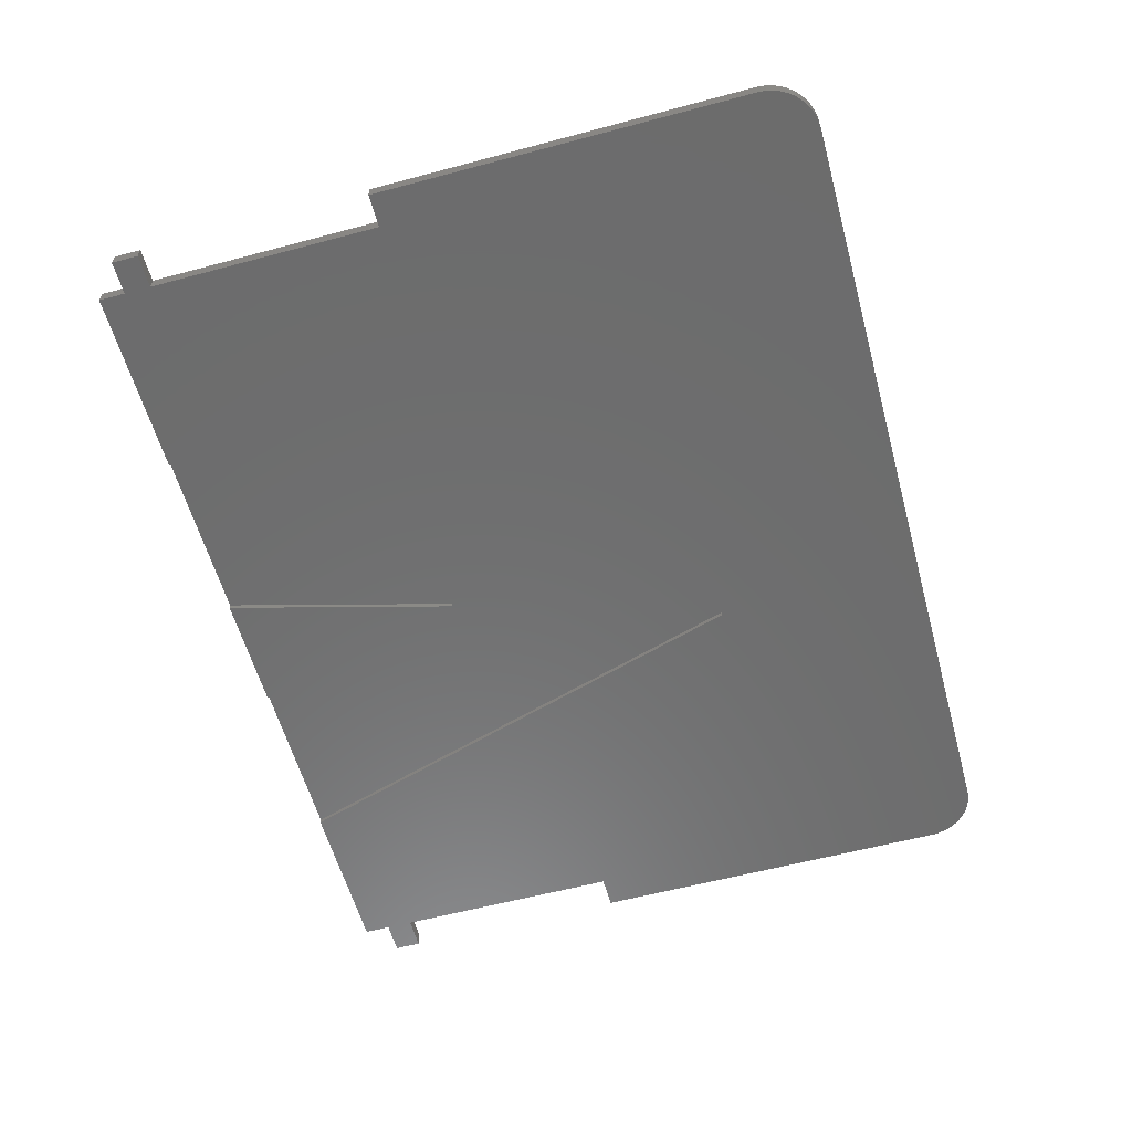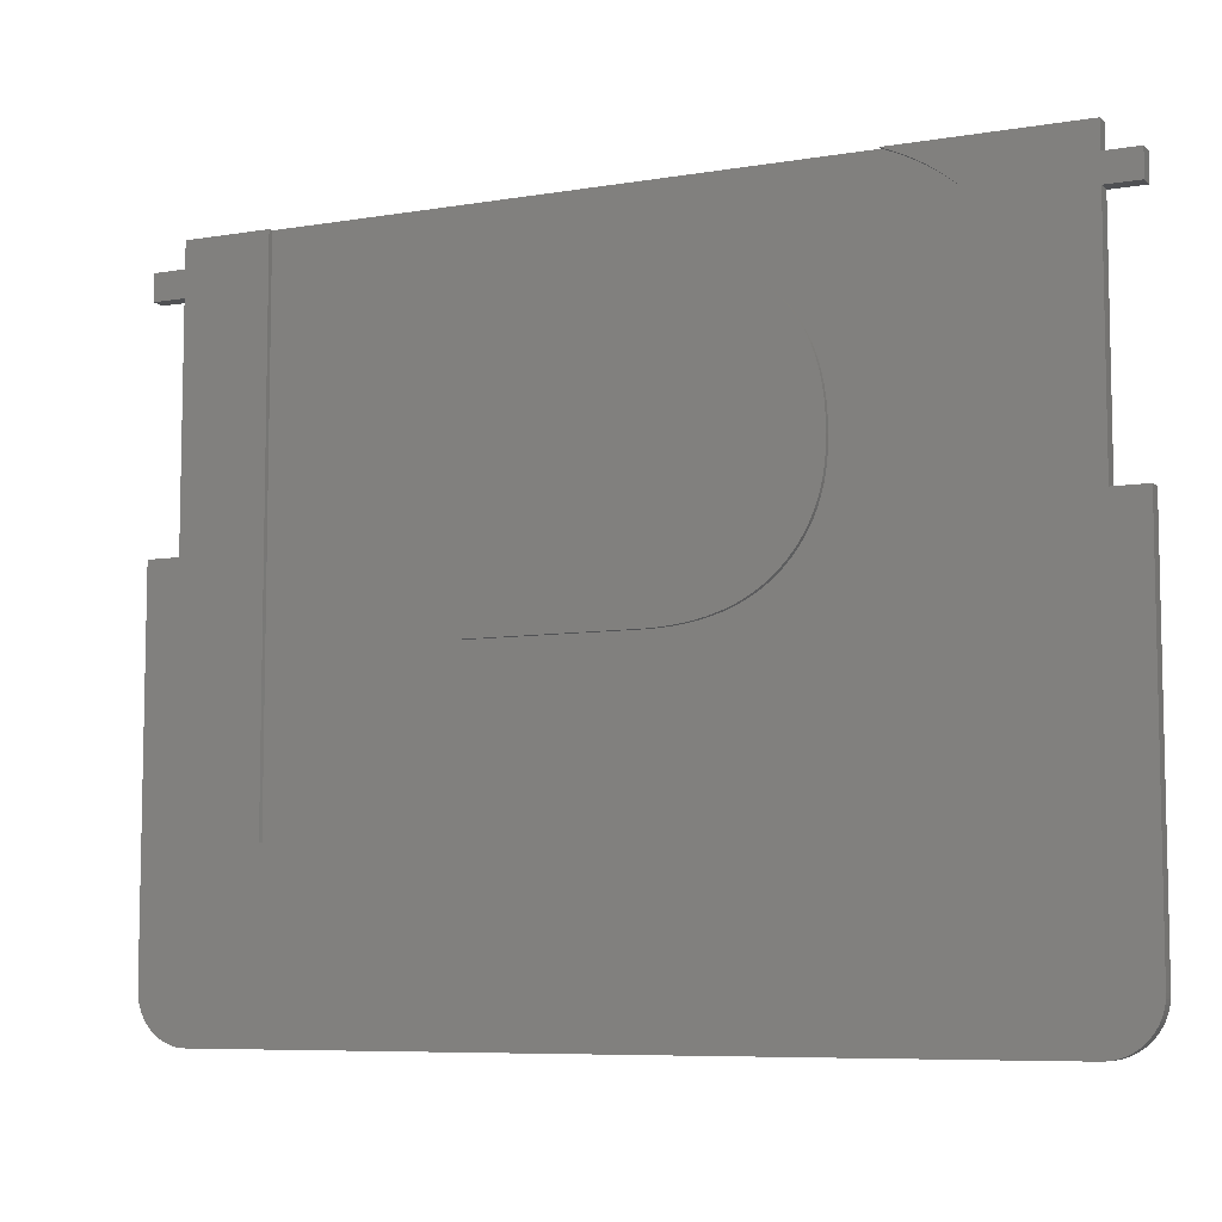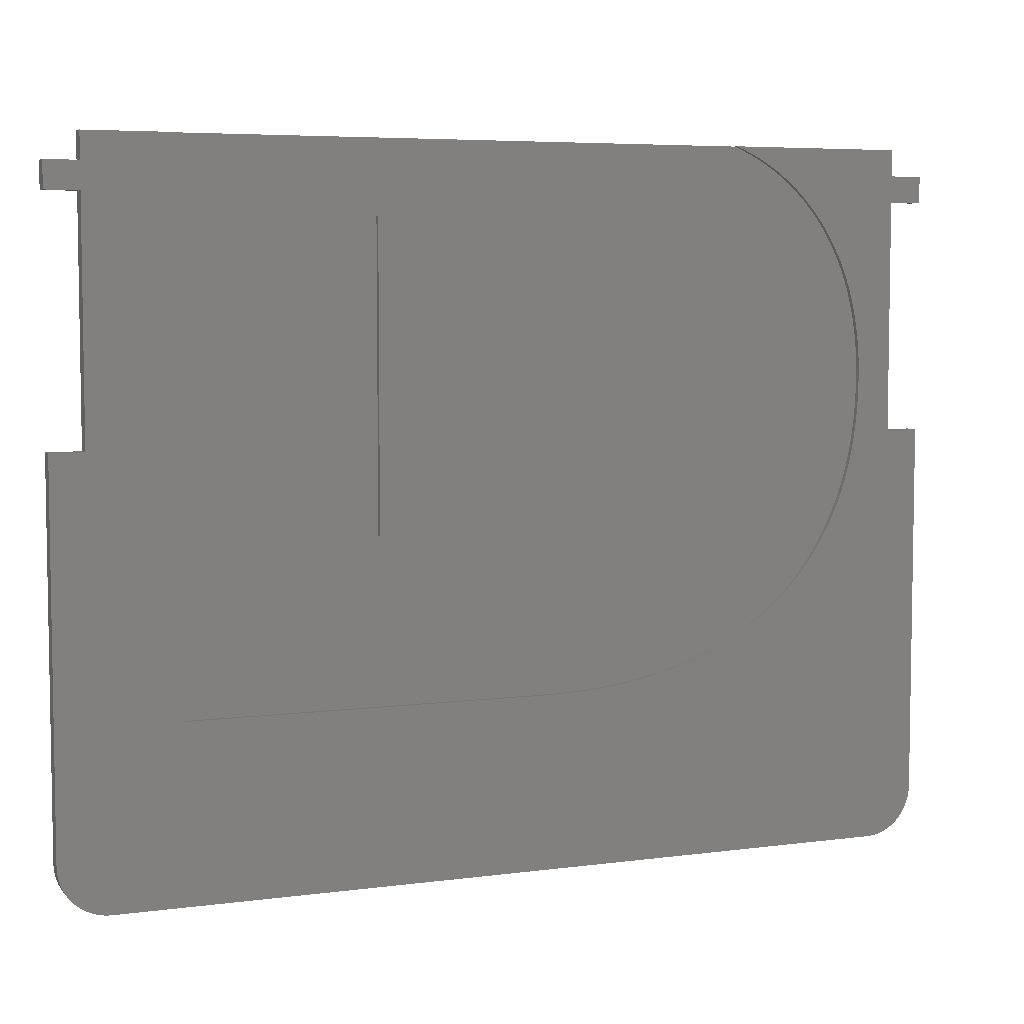
<metadata>
{"format":"stl","ext":"stl","renderer":"f3d","projection":"perspective","resolution":1024,"background":"white","views":[{"elev":-58.8,"azim":-74.6,"up":"+Z"},{"elev":-7.5,"azim":25.2,"up":"+Y"},{"elev":5.7,"azim":-22.2,"up":"+Y"}]}
</metadata>
<code>
# stl→obj: 366 verts, 728 faces
v 0 3 0
v 0 25.61 0.9
v 0 25.61 0
v 0 3 0.9
v 0 39.61 0
v 0 41.21 0.9
v 0 41.21 0
v 0 39.61 0.9
v 31.24 42.8 0
v 24.05 42.8 0.3
v 31.24 42.8 0.3
v 24.05 42.8 0
v 41.92 42.8 0.3
v 41.28 42.8 0.9
v 52 42.8 0.9
v 41.28 42.8 0.6
v 52 42.8 0
v 41.92 42.8 0
v 7.256 42.8 0.6
v 2.001 42.8 0.9
v 7.256 42.8 0.9
v 13.33 42.8 0.3
v 13.33 42.8 0
v 2.001 42.8 0
v 2.001 39.61 0.9
v 2.001 41.21 0.9
v 2.001 25.61 0.9
v 7.256 10.5 0.9
v 3 0 0.9
v 2.739 0.01142 0.9
v 2.479 0.04558 0.9
v 2.224 0.1022 0.9
v 1.974 0.1809 0.9
v 1.732 0.2811 0.9
v 1.5 0.4019 0.9
v 1.279 0.5425 0.9
v 1.072 0.7019 0.9
v 0.8787 0.8787 0.9
v 0.7019 1.072 0.9
v 0.5425 1.279 0.9
v 0.4019 1.5 0.9
v 0.2811 1.732 0.9
v 0.1809 1.974 0.9
v 0.1022 2.224 0.9
v 0.04558 2.479 0.9
v 0.01142 2.739 0.9
v 46.07 39.63 0.9
v 52 41.21 0.9
v 46.94 38.6 0.9
v 46.66 38.95 0.9
v 49.73 31.45 0.9
v 52 39.61 0.9
v 49.67 31.91 0.9
v 49.75 26.45 0.9
v 52 25.61 0.9
v 49.82 27.3 0.9
v 49.65 25.61 0.9
v 49.51 24.79 0.9
v 49.88 29.09 0.9
v 49.87 28.19 0.9
v 49.87 29.57 0.9
v 49.86 30.04 0.9
v 49.83 30.51 0.9
v 49.79 30.98 0.9
v 49.59 32.37 0.9
v 49.5 32.82 0.9
v 49.4 33.28 0.9
v 49.29 33.73 0.9
v 49.17 34.17 0.9
v 49.03 34.61 0.9
v 48.88 35.04 0.9
v 48.72 35.46 0.9
v 48.54 35.88 0.9
v 48.35 36.29 0.9
v 48.15 36.69 0.9
v 47.93 37.09 0.9
v 47.7 37.48 0.9
v 47.46 37.86 0.9
v 47.21 38.24 0.9
v 46.37 39.3 0.9
v 45.75 39.95 0.9
v 45.42 40.27 0.9
v 45.08 40.57 0.9
v 44.72 40.87 0.9
v 44.35 41.15 0.9
v 43.97 41.42 0.9
v 43.58 41.68 0.9
v 43.17 41.92 0.9
v 42.75 42.15 0.9
v 42.31 42.37 0.9
v 41.86 42.57 0.9
v 41.4 42.76 0.9
v 54 39.61 0.9
v 54 41.21 0.9
v 54 3 0.9
v 54 25.61 0.9
v 51.78 0.1022 0.9
v 53.99 2.739 0.9
v 53.95 2.479 0.9
v 53.9 2.224 0.9
v 53.82 1.974 0.9
v 53.72 1.732 0.9
v 53.6 1.5 0.9
v 53.46 1.279 0.9
v 53.3 1.072 0.9
v 53.12 0.8787 0.9
v 52.93 0.7019 0.9
v 52.72 0.5425 0.9
v 52.5 0.4019 0.9
v 52.27 0.2811 0.9
v 52.03 0.1809 0.9
v 49.35 24 0.9
v 49.16 23.22 0.9
v 48.94 22.47 0.9
v 48.7 21.74 0.9
v 48.42 21.04 0.9
v 48.11 20.35 0.9
v 47.78 19.69 0.9
v 47.43 19.05 0.9
v 47.05 18.43 0.9
v 46.64 17.84 0.9
v 46.21 17.26 0.9
v 45.75 16.71 0.9
v 45.27 16.19 0.9
v 44.76 15.68 0.9
v 44.23 15.2 0.9
v 51 0 0.9
v 51.52 0.04558 0.9
v 51.26 0.01142 0.9
v 43.68 14.74 0.9
v 43.1 14.31 0.9
v 42.49 13.9 0.9
v 41.87 13.51 0.9
v 41.22 13.14 0.9
v 40.54 12.8 0.9
v 39.84 12.49 0.9
v 39.12 12.19 0.9
v 38.38 11.92 0.9
v 37.61 11.68 0.9
v 36.82 11.45 0.9
v 36.01 11.25 0.9
v 35.18 11.08 0.9
v 34.33 10.92 0.9
v 33.46 10.79 0.9
v 32.58 10.69 0.9
v 31.67 10.61 0.9
v 30.74 10.55 0.9
v 29.8 10.51 0.9
v 28.83 10.5 0.9
v 30.65 20.49 0.9
v 38.46 29.18 0.9
v 38.45 30.03 0.9
v 30.27 38.42 0.9
v 38.39 30.84 0.9
v 31.48 20.62 0.9
v 31.13 38.34 0.9
v 38.28 31.62 0.9
v 38.44 28.41 0.9
v 31.94 38.21 0.9
v 38.13 32.35 0.9
v 37.93 33.05 0.9
v 38.36 27.67 0.9
v 32.71 38.03 0.9
v 37.69 33.71 0.9
v 37.4 34.33 0.9
v 32.26 20.8 0.9
v 38.24 26.96 0.9
v 33.42 37.81 0.9
v 37.07 34.92 0.9
v 32.99 21.02 0.9
v 36.69 35.46 0.9
v 36.27 35.97 0.9
v 38.07 26.28 0.9
v 37.85 25.63 0.9
v 35.8 36.43 0.9
v 35.28 36.85 0.9
v 37.58 25.02 0.9
v 37.26 24.43 0.9
v 34.71 37.22 0.9
v 34.09 37.54 0.9
v 36.89 23.87 0.9
v 36.47 23.34 0.9
v 35.49 22.38 0.9
v 34.33 21.61 0.9
v 34.93 21.97 0.9
v 33.68 21.29 0.9
v 36 22.84 0.9
v 29.36 38.45 0.9
v 29.79 20.41 0.9
v 28.87 20.38 0.9
v 18.71 38.45 0.9
v 18.71 20.38 0.9
v 54 25.61 0
v 54 3 0
v 54 41.21 0
v 54 39.61 0
v 2.739 0.01142 0
v 3 0 0
v 52.5 0.4019 0
v 52.72 0.5425 0
v 1.974 0.1809 0
v 2.224 0.1022 0
v 2.001 41.21 0
v 2.001 39.61 0
v 1.732 0.2811 0
v 1.5 0.4019 0
v 1.279 0.5425 0
v 1.072 0.7019 0
v 0.8787 0.8787 0
v 0.7019 1.072 0
v 0.5425 1.279 0
v 0.4019 1.5 0
v 0.2811 1.732 0
v 0.1809 1.974 0
v 0.1022 2.224 0
v 0.04558 2.479 0
v 0.01142 2.739 0
v 2.001 25.61 0
v 51 0 0
v 53.99 2.739 0
v 53.95 2.479 0
v 53.9 2.224 0
v 53.82 1.974 0
v 53.72 1.732 0
v 53.6 1.5 0
v 53.46 1.279 0
v 53.3 1.072 0
v 53.12 0.8787 0
v 52.93 0.7019 0
v 52.27 0.2811 0
v 52.03 0.1809 0
v 52 25.61 0
v 52 39.61 0
v 52 41.21 0
v 51.78 0.1022 0
v 32.9 12.71 0
v 51.52 0.04558 0
v 51.26 0.01142 0
v 22.53 12.71 0
v 2.479 0.04558 0
v 27.7 29.12 0
v 27.7 29.12 0.3
v 32.9 12.71 0.3
v 22.53 12.71 0.3
v 38.46 29.18 0.6
v 49.88 29.09 0.6
v 49.87 29.57 0.6
v 49.86 30.04 0.6
v 38.45 30.03 0.6
v 49.83 30.51 0.6
v 49.87 28.19 0.6
v 49.79 30.98 0.6
v 38.44 28.41 0.6
v 49.73 31.45 0.6
v 49.67 31.91 0.6
v 49.82 27.3 0.6
v 38.39 30.84 0.6
v 49.59 32.37 0.6
v 38.36 27.67 0.6
v 49.5 32.82 0.6
v 49.4 33.28 0.6
v 49.75 26.45 0.6
v 38.28 31.62 0.6
v 49.29 33.73 0.6
v 49.17 34.17 0.6
v 49.65 25.61 0.6
v 49.03 34.61 0.6
v 38.24 26.96 0.6
v 48.88 35.04 0.6
v 38.13 32.35 0.6
v 48.72 35.46 0.6
v 49.51 24.79 0.6
v 48.54 35.88 0.6
v 49.35 24 0.6
v 48.35 36.29 0.6
v 48.15 36.69 0.6
v 38.07 26.28 0.6
v 37.93 33.05 0.6
v 47.93 37.09 0.6
v 49.16 23.22 0.6
v 47.7 37.48 0.6
v 47.46 37.86 0.6
v 48.94 22.47 0.6
v 47.21 38.24 0.6
v 37.85 25.63 0.6
v 37.69 33.71 0.6
v 46.94 38.6 0.6
v 46.66 38.95 0.6
v 48.7 21.74 0.6
v 46.37 39.3 0.6
v 48.42 21.04 0.6
v 46.07 39.63 0.6
v 37.58 25.02 0.6
v 48.11 20.35 0.6
v 45.75 39.95 0.6
v 37.4 34.33 0.6
v 45.42 40.27 0.6
v 45.08 40.57 0.6
v 47.78 19.69 0.6
v 47.43 19.05 0.6
v 44.72 40.87 0.6
v 44.35 41.15 0.6
v 37.07 34.92 0.6
v 43.97 41.42 0.6
v 37.26 24.43 0.6
v 43.58 41.68 0.6
v 43.17 41.92 0.6
v 47.05 18.43 0.6
v 36.69 35.46 0.6
v 42.75 42.15 0.6
v 46.64 17.84 0.6
v 42.31 42.37 0.6
v 46.21 17.26 0.6
v 41.86 42.57 0.6
v 41.4 42.76 0.6
v 36.27 35.97 0.6
v 36.89 23.87 0.6
v 45.75 16.71 0.6
v 36.47 23.34 0.6
v 45.27 16.19 0.6
v 44.76 15.68 0.6
v 35.8 36.43 0.6
v 35.28 36.85 0.6
v 34.71 37.22 0.6
v 34.09 37.54 0.6
v 33.42 37.81 0.6
v 32.71 38.03 0.6
v 31.94 38.21 0.6
v 31.13 38.34 0.6
v 30.27 38.42 0.6
v 29.36 38.45 0.6
v 18.71 38.45 0.6
v 18.71 20.38 0.6
v 44.23 15.2 0.6
v 43.68 14.74 0.6
v 36 22.84 0.6
v 43.1 14.31 0.6
v 42.49 13.9 0.6
v 35.49 22.38 0.6
v 41.87 13.51 0.6
v 41.22 13.14 0.6
v 40.54 12.8 0.6
v 34.93 21.97 0.6
v 39.84 12.49 0.6
v 39.12 12.19 0.6
v 34.33 21.61 0.6
v 38.38 11.92 0.6
v 37.61 11.68 0.6
v 33.68 21.29 0.6
v 36.82 11.45 0.6
v 36.01 11.25 0.6
v 32.99 21.02 0.6
v 35.18 11.08 0.6
v 32.26 20.8 0.6
v 34.33 10.92 0.6
v 33.46 10.79 0.6
v 31.48 20.62 0.6
v 32.58 10.69 0.6
v 30.65 20.49 0.6
v 31.67 10.61 0.6
v 30.74 10.55 0.6
v 29.79 20.41 0.6
v 29.8 10.51 0.6
v 28.87 20.38 0.6
v 28.83 10.5 0.6
v 7.256 10.5 0.6
f 1 2 3
f 2 1 4
f 5 6 7
f 6 5 8
f 9 10 11
f 10 9 12
f 13 14 15
f 11 16 13
f 14 13 16
f 17 13 15
f 13 17 18
f 19 20 21
f 10 16 11
f 16 10 19
f 22 19 10
f 23 19 22
f 24 19 23
f 19 24 20
f 6 25 26
f 25 6 8
f 27 28 21
f 2 28 27
f 28 4 29
f 29 4 30
f 26 21 20
f 25 21 26
f 27 21 25
f 30 4 31
f 31 4 32
f 32 4 33
f 33 4 34
f 34 4 35
f 35 4 36
f 36 4 37
f 37 4 38
f 38 4 39
f 39 4 40
f 40 4 41
f 41 4 42
f 42 4 43
f 43 4 44
f 44 4 45
f 28 2 4
f 45 4 46
f 47 48 15
f 49 48 50
f 51 52 53
f 54 55 56
f 57 55 54
f 58 55 57
f 55 59 60
f 55 61 59
f 55 62 61
f 55 63 62
f 55 64 63
f 55 51 64
f 52 51 55
f 52 65 53
f 52 66 65
f 52 67 66
f 52 68 67
f 52 69 68
f 52 70 69
f 52 71 70
f 52 72 71
f 52 73 72
f 52 74 73
f 52 75 74
f 52 76 75
f 52 77 76
f 52 78 77
f 52 79 78
f 52 49 79
f 48 49 52
f 48 80 50
f 48 47 80
f 15 81 47
f 15 82 81
f 15 83 82
f 15 84 83
f 15 85 84
f 15 86 85
f 15 87 86
f 15 88 87
f 15 89 88
f 15 90 89
f 15 91 90
f 15 92 91
f 92 15 14
f 48 93 94
f 93 48 52
f 55 95 96
f 97 95 55
f 95 97 98
f 98 97 99
f 99 97 100
f 100 97 101
f 101 97 102
f 102 97 103
f 103 97 104
f 104 97 105
f 105 97 106
f 106 97 107
f 107 97 108
f 108 97 109
f 109 97 110
f 110 97 111
f 55 60 56
f 112 55 58
f 113 55 112
f 114 55 113
f 115 55 114
f 116 55 115
f 117 55 116
f 55 117 97
f 118 97 117
f 119 97 118
f 120 97 119
f 121 97 120
f 122 97 121
f 123 97 122
f 124 97 123
f 125 97 124
f 126 97 125
f 97 127 128
f 128 127 129
f 97 126 127
f 130 127 126
f 131 127 130
f 132 127 131
f 133 127 132
f 134 127 133
f 135 127 134
f 136 127 135
f 137 127 136
f 138 127 137
f 139 127 138
f 140 127 139
f 141 127 140
f 142 127 141
f 143 127 142
f 144 127 143
f 145 127 144
f 146 127 145
f 147 127 146
f 148 127 147
f 149 127 148
f 29 149 28
f 149 29 127
f 150 151 152
f 153 152 154
f 155 151 150
f 156 154 157
f 151 155 158
f 159 157 160
f 152 153 150
f 159 160 161
f 158 155 162
f 163 161 164
f 154 156 153
f 163 164 165
f 162 166 167
f 168 165 169
f 170 167 166
f 168 169 171
f 157 159 156
f 168 171 172
f 173 170 174
f 168 172 175
f 161 163 159
f 168 175 176
f 177 170 178
f 168 176 179
f 165 168 163
f 168 179 180
f 178 170 181
f 181 170 182
f 183 184 185
f 183 186 184
f 187 186 183
f 182 186 187
f 186 182 170
f 174 170 177
f 167 170 173
f 166 162 155
f 188 150 153
f 150 188 189
f 188 190 189
f 191 190 188
f 190 191 192
f 95 193 96
f 193 95 194
f 93 195 94
f 195 93 196
f 197 29 30
f 29 197 198
f 199 108 109
f 108 199 200
f 201 32 33
f 32 201 202
f 5 203 204
f 203 5 7
f 1 198 201
f 1 201 205
f 1 205 206
f 1 206 207
f 1 207 208
f 1 208 209
f 1 209 210
f 1 210 211
f 1 211 212
f 1 212 213
f 1 213 214
f 1 214 215
f 1 215 216
f 1 216 217
f 198 1 218
f 218 1 3
f 219 194 220
f 219 220 221
f 219 221 222
f 219 222 223
f 219 223 224
f 219 224 225
f 219 225 226
f 219 226 227
f 219 227 228
f 219 228 229
f 219 229 200
f 219 200 199
f 219 199 230
f 219 230 231
f 194 232 193
f 18 233 232
f 233 18 234
f 219 231 235
f 194 219 236
f 219 235 237
f 219 237 238
f 194 236 232
f 18 232 236
f 234 18 17
f 219 239 236
f 198 239 219
f 218 239 198
f 202 198 197
f 202 197 240
f 201 198 202
f 239 218 23
f 204 23 218
f 203 23 204
f 23 203 24
f 233 195 196
f 195 233 234
f 241 12 9
f 235 111 97
f 111 235 231
f 240 30 31
f 30 240 197
f 209 37 38
f 37 209 208
f 210 40 211
f 40 210 39
f 215 45 216
f 45 215 44
f 217 4 1
f 4 217 46
f 237 97 128
f 97 237 235
f 198 127 29
f 127 198 219
f 205 33 34
f 33 205 201
f 202 31 32
f 31 202 240
f 208 36 37
f 36 208 207
f 213 43 214
f 43 213 42
f 211 41 212
f 41 211 40
f 209 39 210
f 39 209 38
f 214 44 215
f 44 214 43
f 216 46 217
f 46 216 45
f 99 220 98
f 220 99 221
f 102 223 101
f 223 102 224
f 98 194 95
f 194 98 220
f 103 224 102
f 224 103 225
f 104 225 103
f 225 104 226
f 200 107 108
f 107 200 229
f 207 35 36
f 35 207 206
f 206 34 35
f 34 206 205
f 212 42 213
f 42 212 41
f 230 109 110
f 109 230 199
f 231 110 111
f 110 231 230
f 101 222 100
f 222 101 223
f 106 227 105
f 227 106 228
f 238 128 129
f 128 238 237
f 219 129 127
f 129 219 238
f 100 221 99
f 221 100 222
f 105 226 104
f 226 105 227
f 229 106 107
f 106 229 228
f 203 20 24
f 20 203 26
f 203 6 26
f 6 203 7
f 218 25 204
f 25 218 27
f 5 25 8
f 25 5 204
f 218 2 27
f 2 218 3
f 48 17 15
f 17 48 234
f 195 48 94
f 48 195 234
f 55 233 52
f 233 55 232
f 233 93 52
f 93 233 196
f 193 55 96
f 55 193 232
f 242 13 243
f 13 242 11
f 244 242 243
f 22 242 244
f 242 22 10
f 236 13 18
f 13 236 243
f 236 244 243
f 244 236 239
f 244 23 22
f 23 244 239
f 241 10 12
f 10 241 242
f 242 9 11
f 9 242 241
f 245 246 247
f 245 247 248
f 249 248 250
f 246 245 251
f 249 250 252
f 253 251 245
f 249 252 254
f 249 254 255
f 251 253 256
f 257 255 258
f 259 256 253
f 257 258 260
f 257 260 261
f 256 259 262
f 263 261 264
f 263 264 265
f 262 259 266
f 263 265 267
f 268 266 259
f 263 267 269
f 270 269 271
f 266 268 272
f 270 271 273
f 272 268 274
f 270 273 275
f 270 275 276
f 277 274 268
f 278 276 279
f 274 277 280
f 278 279 281
f 278 281 282
f 280 277 283
f 278 282 284
f 285 283 277
f 286 284 287
f 286 287 288
f 283 285 289
f 286 288 290
f 289 285 291
f 286 290 292
f 293 294 285
f 286 292 295
f 296 295 297
f 291 285 294
f 296 297 298
f 299 293 300
f 296 298 301
f 296 301 302
f 294 293 299
f 303 302 304
f 305 300 293
f 303 304 306
f 303 306 307
f 300 305 308
f 309 307 310
f 308 305 311
f 309 310 312
f 311 305 313
f 309 312 314
f 309 314 315
f 316 315 16
f 317 313 305
f 313 317 318
f 319 320 317
f 320 319 321
f 318 317 320
f 248 249 245
f 255 257 249
f 261 263 257
f 269 270 263
f 276 278 270
f 284 286 278
f 295 296 286
f 302 303 296
f 307 309 303
f 315 316 309
f 16 322 316
f 16 323 322
f 16 324 323
f 16 325 324
f 16 326 325
f 16 327 326
f 16 328 327
f 16 329 328
f 16 330 329
f 16 331 330
f 19 331 16
f 332 19 333
f 331 19 332
f 321 319 334
f 334 319 335
f 336 335 319
f 335 336 337
f 337 336 338
f 339 338 336
f 338 339 340
f 340 339 341
f 341 339 342
f 343 342 339
f 342 343 344
f 344 343 345
f 346 345 343
f 345 346 347
f 347 346 348
f 349 348 346
f 348 349 350
f 350 349 351
f 352 351 349
f 351 352 353
f 354 353 352
f 353 354 355
f 355 354 356
f 357 356 354
f 356 357 358
f 359 358 357
f 358 359 360
f 360 359 361
f 362 361 359
f 361 362 363
f 364 363 362
f 364 365 363
f 333 365 364
f 333 366 365
f 366 333 19
f 361 148 147
f 148 361 363
f 360 147 146
f 147 360 361
f 358 146 145
f 146 358 360
f 356 145 144
f 145 356 358
f 355 144 143
f 144 355 356
f 353 143 142
f 143 353 355
f 351 142 141
f 142 351 353
f 350 141 140
f 141 350 351
f 348 140 139
f 140 348 350
f 347 139 138
f 139 347 348
f 345 138 137
f 138 345 347
f 344 137 136
f 137 344 345
f 342 136 135
f 136 342 344
f 341 135 134
f 135 341 342
f 340 134 133
f 134 340 341
f 338 133 132
f 133 338 340
f 337 132 131
f 132 337 338
f 335 131 130
f 131 335 337
f 334 130 126
f 130 334 335
f 321 126 125
f 126 321 334
f 320 125 124
f 125 320 321
f 320 123 318
f 123 320 124
f 318 122 313
f 122 318 123
f 313 121 311
f 121 313 122
f 311 120 308
f 120 311 121
f 308 119 300
f 119 308 120
f 300 118 299
f 118 300 119
f 299 117 294
f 117 299 118
f 294 116 291
f 116 294 117
f 291 115 289
f 115 291 116
f 289 114 283
f 114 289 115
f 283 113 280
f 113 283 114
f 280 112 274
f 112 280 113
f 274 58 272
f 58 274 112
f 272 57 266
f 57 272 58
f 266 54 262
f 54 266 57
f 262 56 256
f 56 262 54
f 256 60 251
f 60 256 56
f 251 59 246
f 59 251 60
f 246 61 247
f 61 246 59
f 247 62 248
f 62 247 61
f 248 63 250
f 63 248 62
f 250 64 252
f 64 250 63
f 252 51 254
f 51 252 64
f 254 53 255
f 53 254 51
f 255 65 258
f 65 255 53
f 258 66 260
f 66 258 65
f 260 67 261
f 67 260 66
f 261 68 264
f 68 261 67
f 264 69 265
f 69 264 68
f 265 70 267
f 70 265 69
f 267 71 269
f 71 267 70
f 269 72 271
f 72 269 71
f 271 73 273
f 73 271 72
f 273 74 275
f 74 273 73
f 275 75 276
f 75 275 74
f 276 76 279
f 76 276 75
f 279 77 281
f 77 279 76
f 281 78 282
f 78 281 77
f 282 79 284
f 79 282 78
f 284 49 287
f 49 284 79
f 287 50 288
f 50 287 49
f 288 80 290
f 80 288 50
f 290 47 292
f 47 290 80
f 292 81 295
f 81 292 47
f 297 81 82
f 81 297 295
f 298 82 83
f 82 298 297
f 301 83 84
f 83 301 298
f 302 84 85
f 84 302 301
f 304 85 86
f 85 304 302
f 306 86 87
f 86 306 304
f 307 87 88
f 87 307 306
f 310 88 89
f 88 310 307
f 312 89 90
f 89 312 310
f 314 90 91
f 90 314 312
f 315 91 92
f 91 315 314
f 16 92 14
f 92 16 315
f 28 19 21
f 19 28 366
f 365 28 149
f 28 365 366
f 363 149 148
f 149 363 365
f 333 191 332
f 191 333 192
f 331 191 188
f 191 331 332
f 330 188 153
f 188 330 331
f 329 153 156
f 153 329 330
f 328 156 159
f 156 328 329
f 327 159 163
f 159 327 328
f 326 163 168
f 163 326 327
f 325 168 180
f 168 325 326
f 324 180 179
f 180 324 325
f 323 179 176
f 179 323 324
f 322 176 175
f 176 322 323
f 316 175 172
f 175 316 322
f 171 316 172
f 316 171 309
f 169 309 171
f 309 169 303
f 165 303 169
f 303 165 296
f 164 296 165
f 296 164 286
f 161 286 164
f 286 161 278
f 160 278 161
f 278 160 270
f 157 270 160
f 270 157 263
f 154 263 157
f 263 154 257
f 152 257 154
f 257 152 249
f 151 249 152
f 249 151 245
f 158 245 151
f 245 158 253
f 162 253 158
f 253 162 259
f 167 259 162
f 259 167 268
f 173 268 167
f 268 173 277
f 174 277 173
f 277 174 285
f 177 285 174
f 285 177 293
f 178 293 177
f 293 178 305
f 181 305 178
f 305 181 317
f 182 317 181
f 317 182 319
f 187 319 182
f 319 187 336
f 339 187 183
f 187 339 336
f 343 183 185
f 183 343 339
f 346 185 184
f 185 346 343
f 349 184 186
f 184 349 346
f 352 186 170
f 186 352 349
f 354 170 166
f 170 354 352
f 357 166 155
f 166 357 354
f 359 155 150
f 155 359 357
f 362 150 189
f 150 362 359
f 364 189 190
f 189 364 362
f 333 190 192
f 190 333 364

</code>
